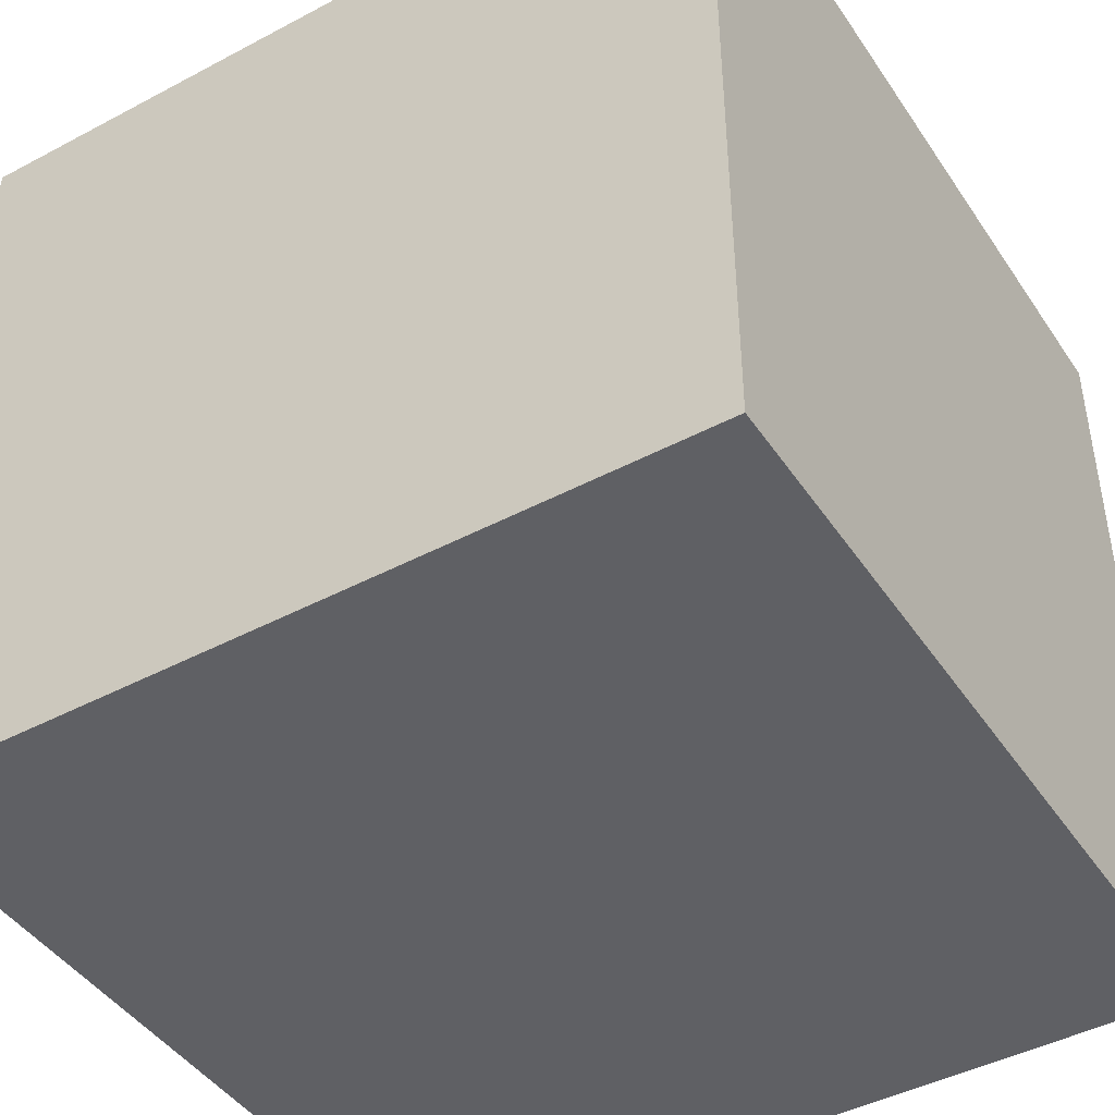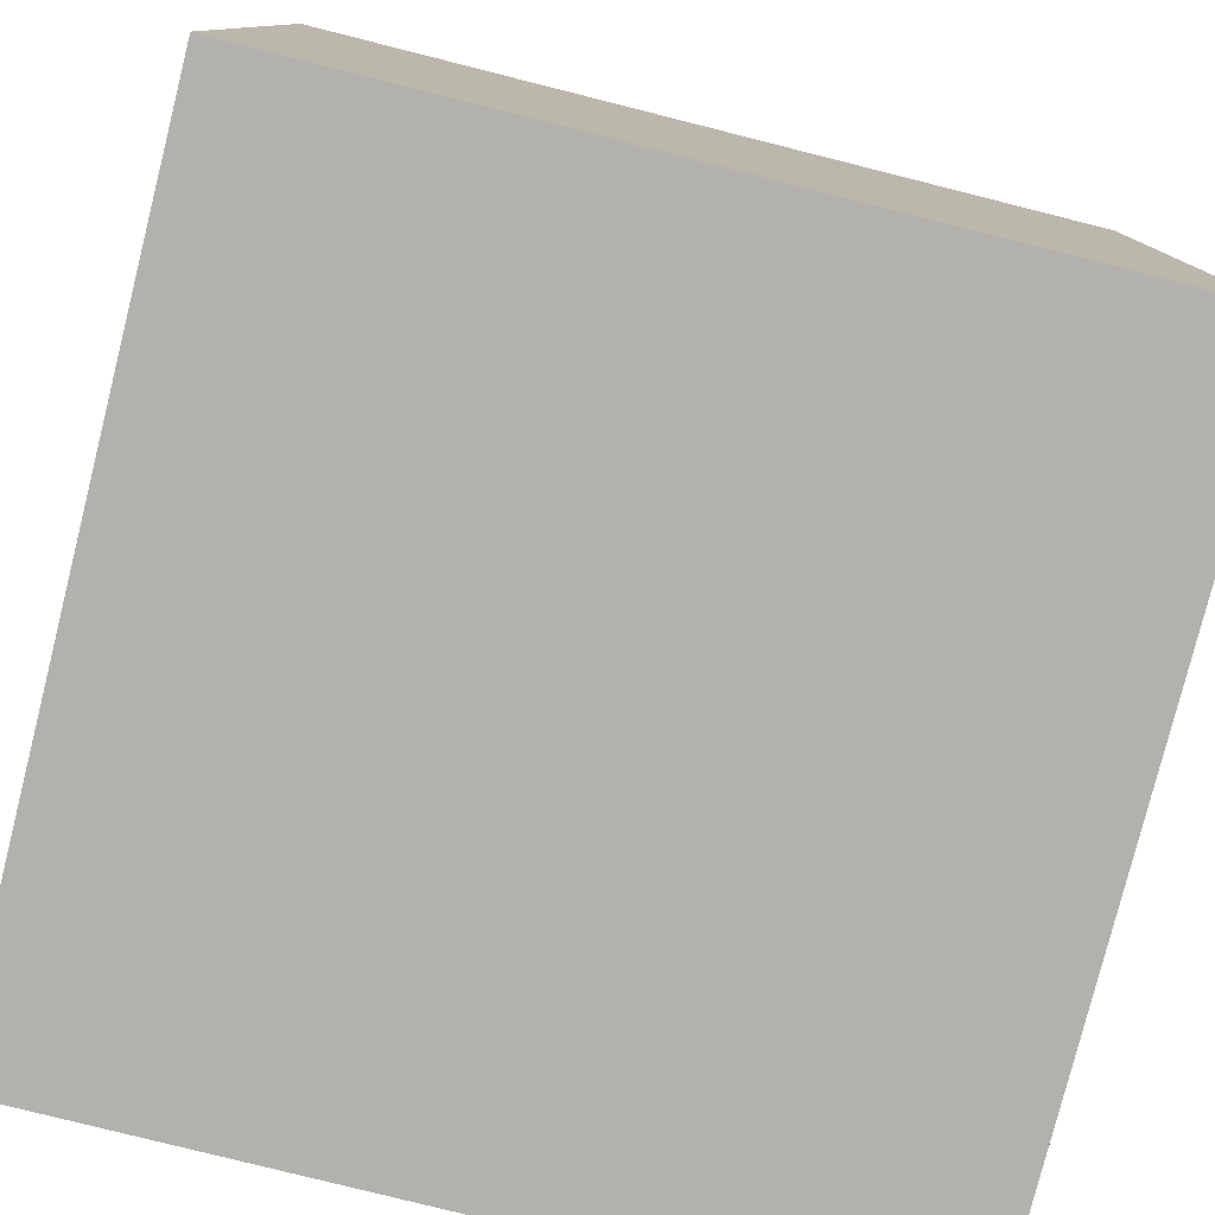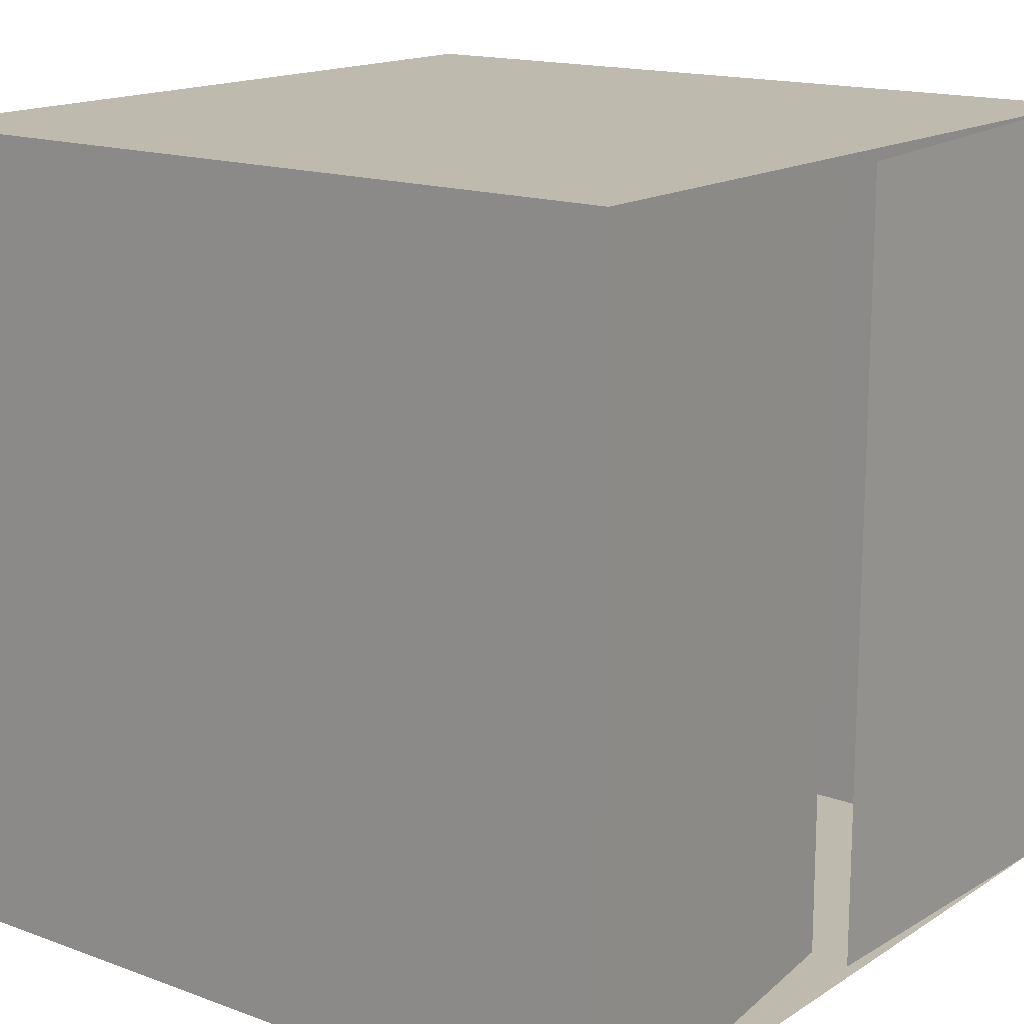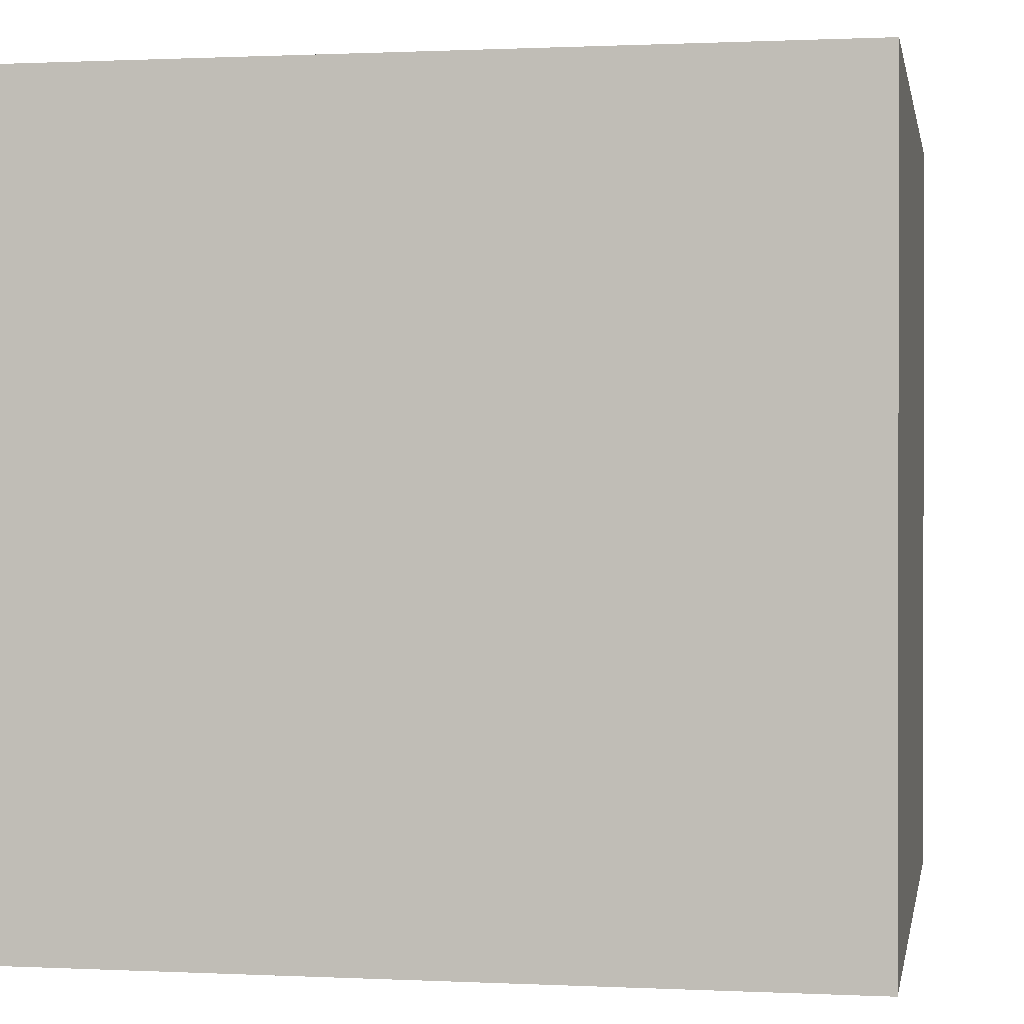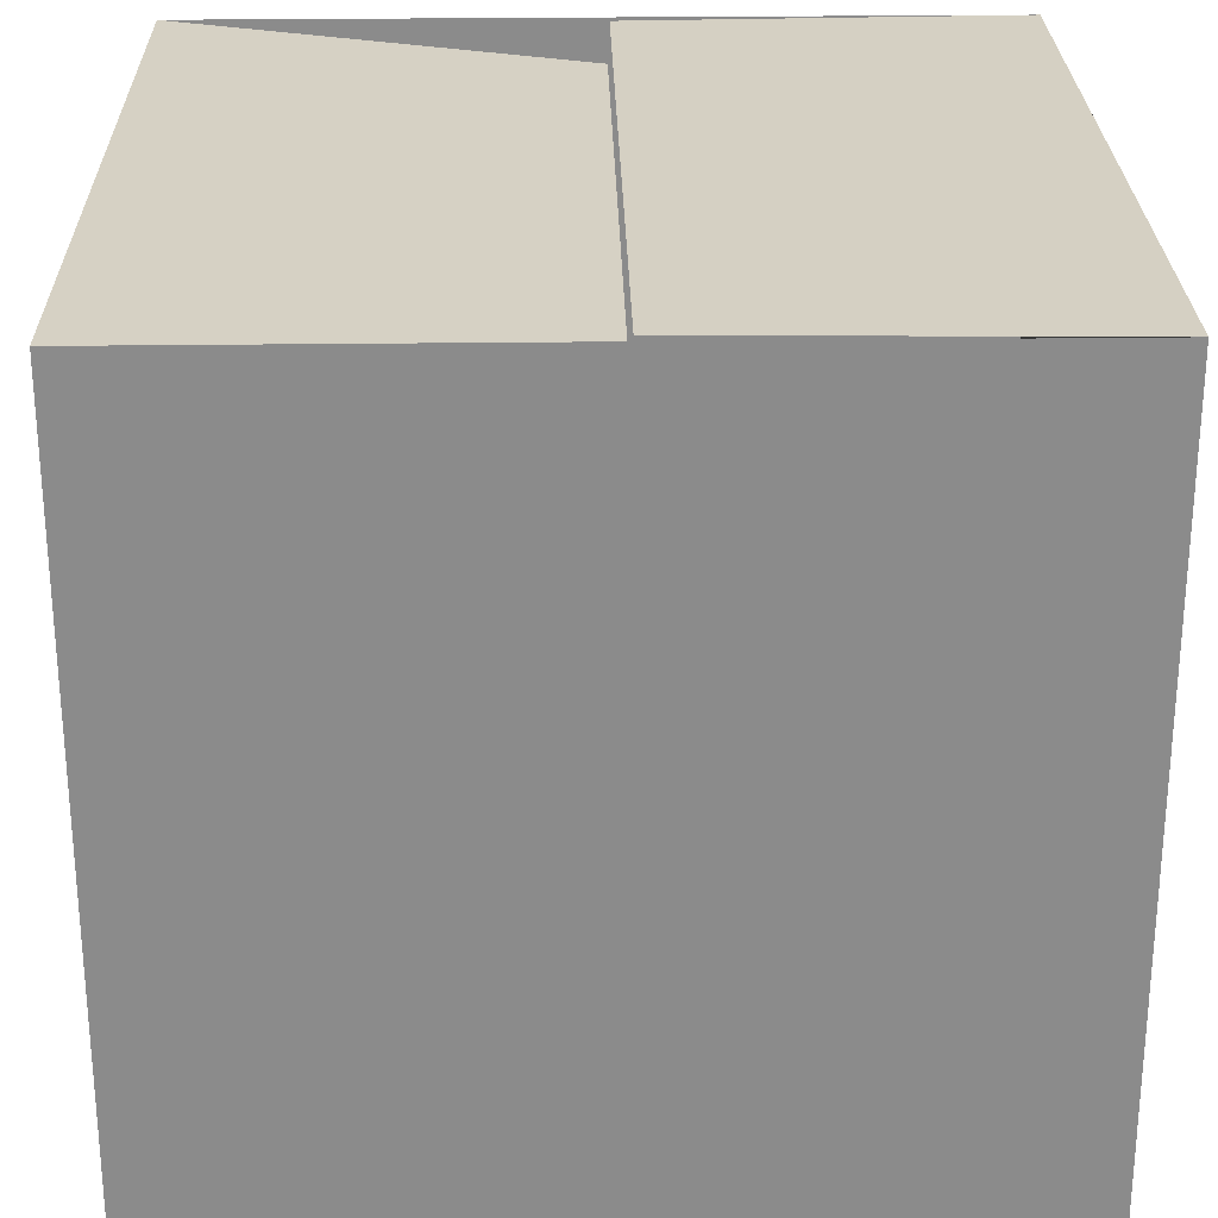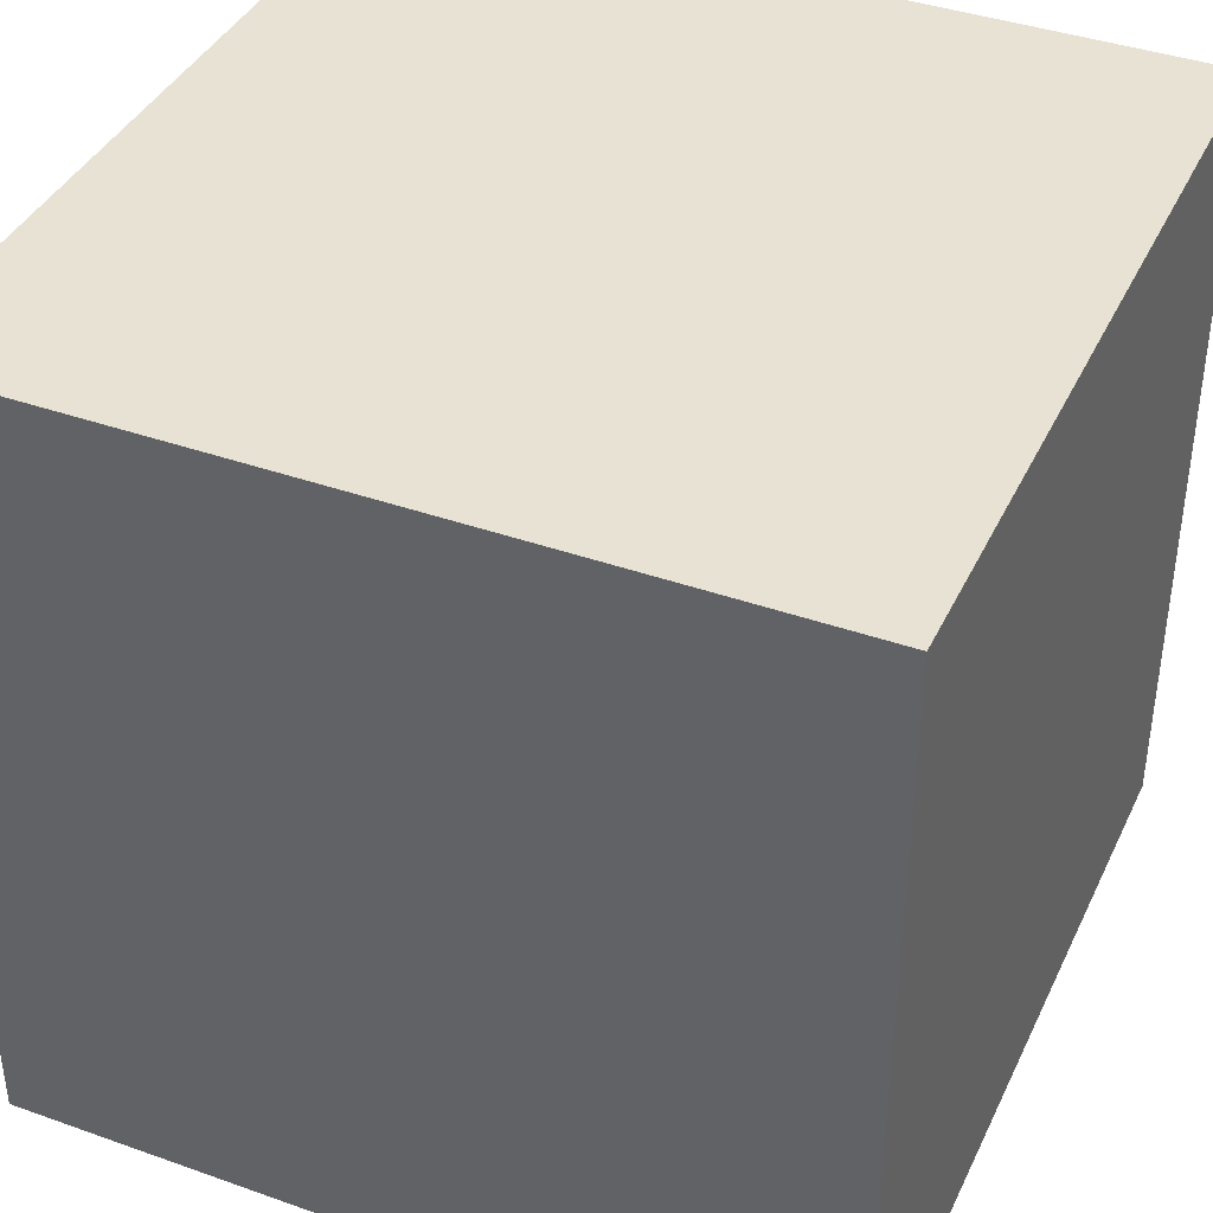
<metadata>
{"format":"obj","ext":"obj","renderer":"f3d","projection":"perspective","resolution":1024,"background":"white","views":[{"elev":-44.5,"azim":31.7,"up":"+Y"},{"elev":-79.1,"azim":-104.1,"up":"+Y"},{"elev":15.7,"azim":127.5,"up":"+Z"},{"elev":0.6,"azim":10.3,"up":"+Z"},{"elev":26.3,"azim":178.8,"up":"+Y"},{"elev":39.7,"azim":-66.3,"up":"+Z"}]}
</metadata>
<code>
o square_box???_Cube.001
v -1 -1 1
v -1 1 1
v -1 -1 -1
v -1 1 -1
v 1 -1 1
v 1 1 1
v 1 -1 -1
v 1 1 -1
v -0.02155 1 0.9701
v -0.02155 1 -0.9701
v -0.01687 0.9043 0.9571
v -0.01687 0.9043 -0.9571
f 1 2 4 3
f 3 4 8 7
f 7 8 6 5
f 5 6 2 1
f 3 7 5 1
f 4 2 9 10
f 6 8 12 11

</code>
